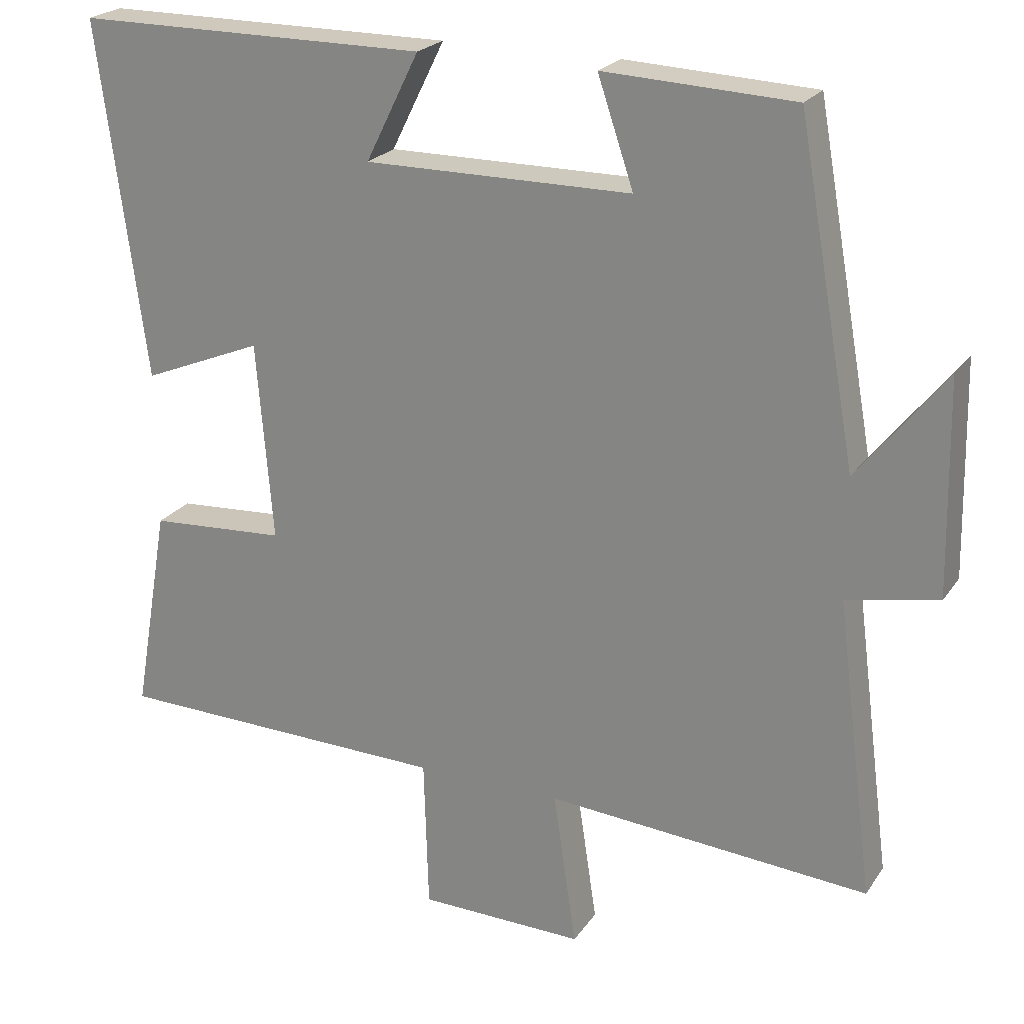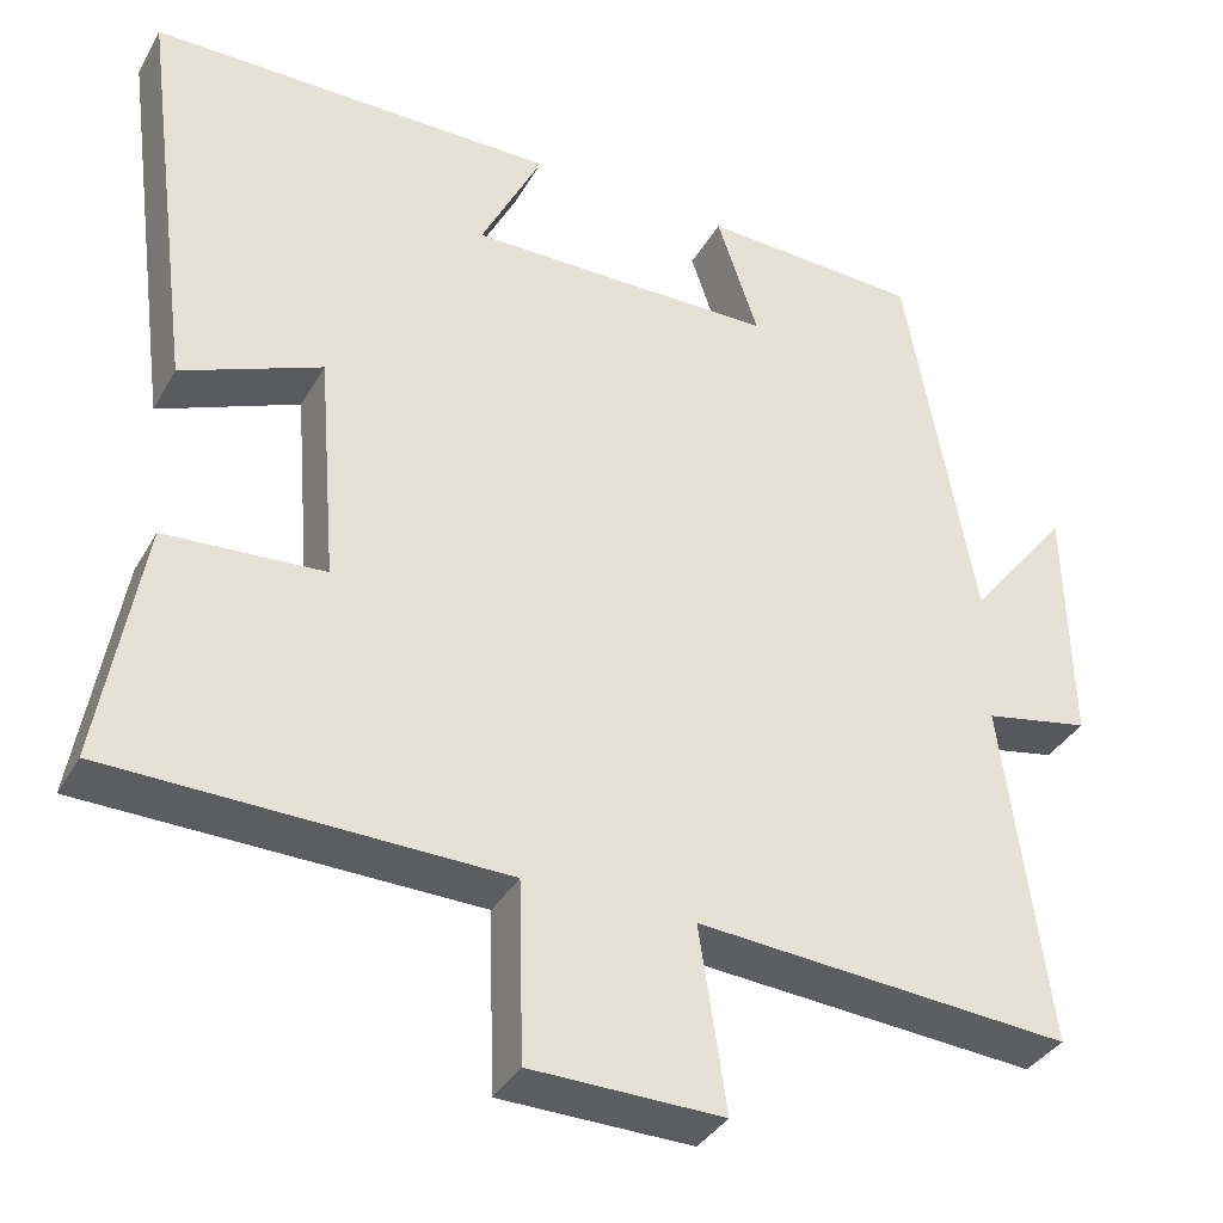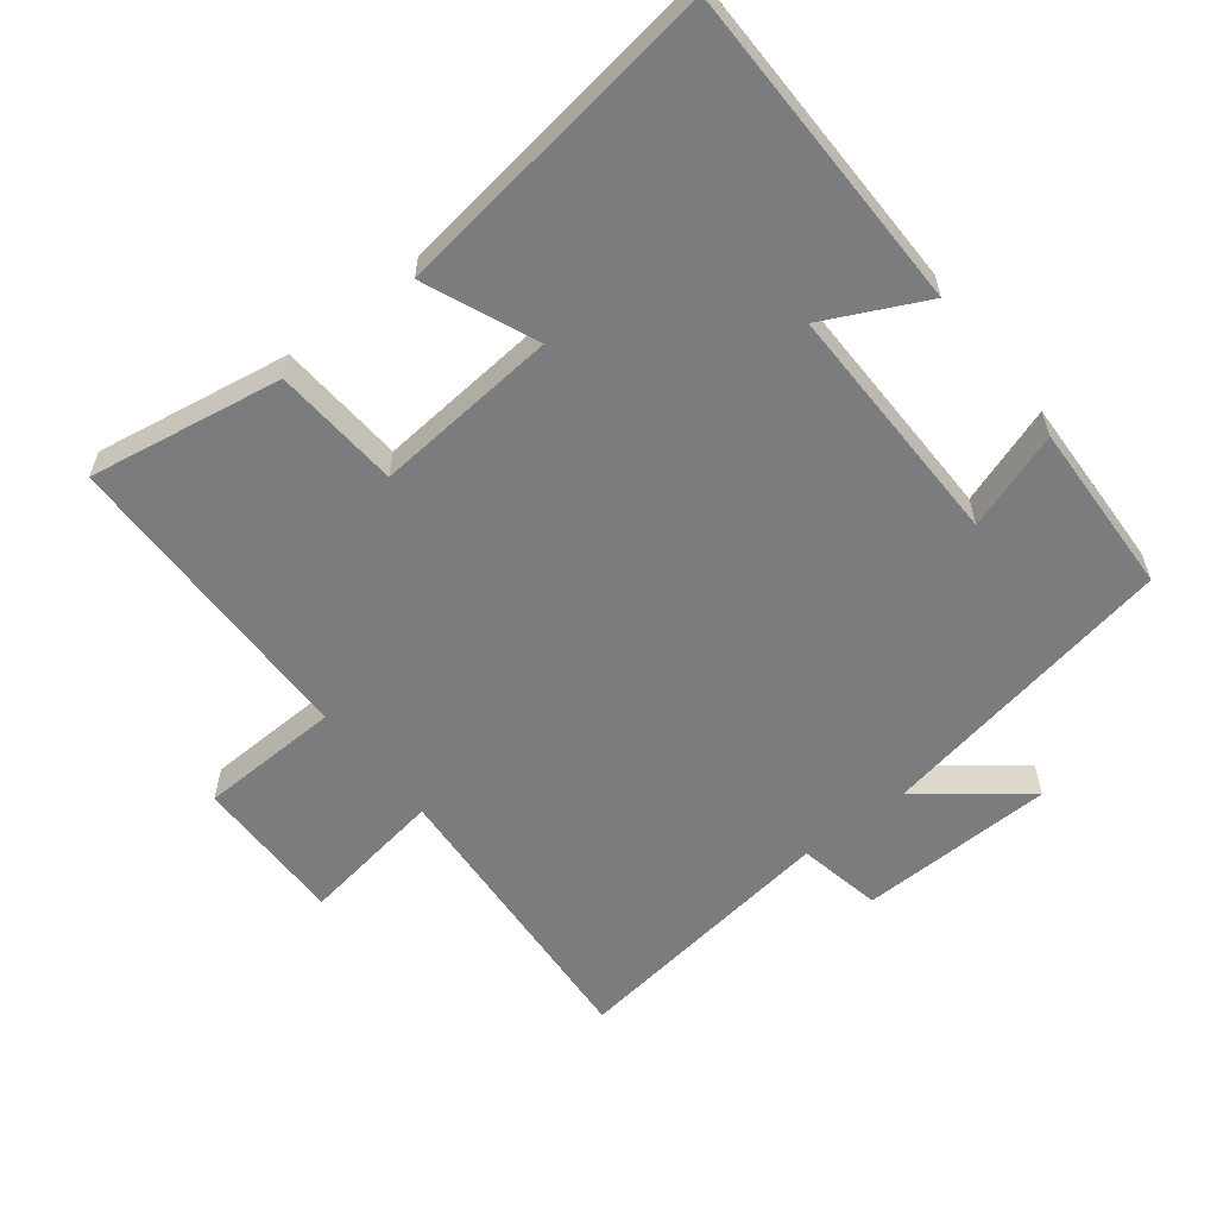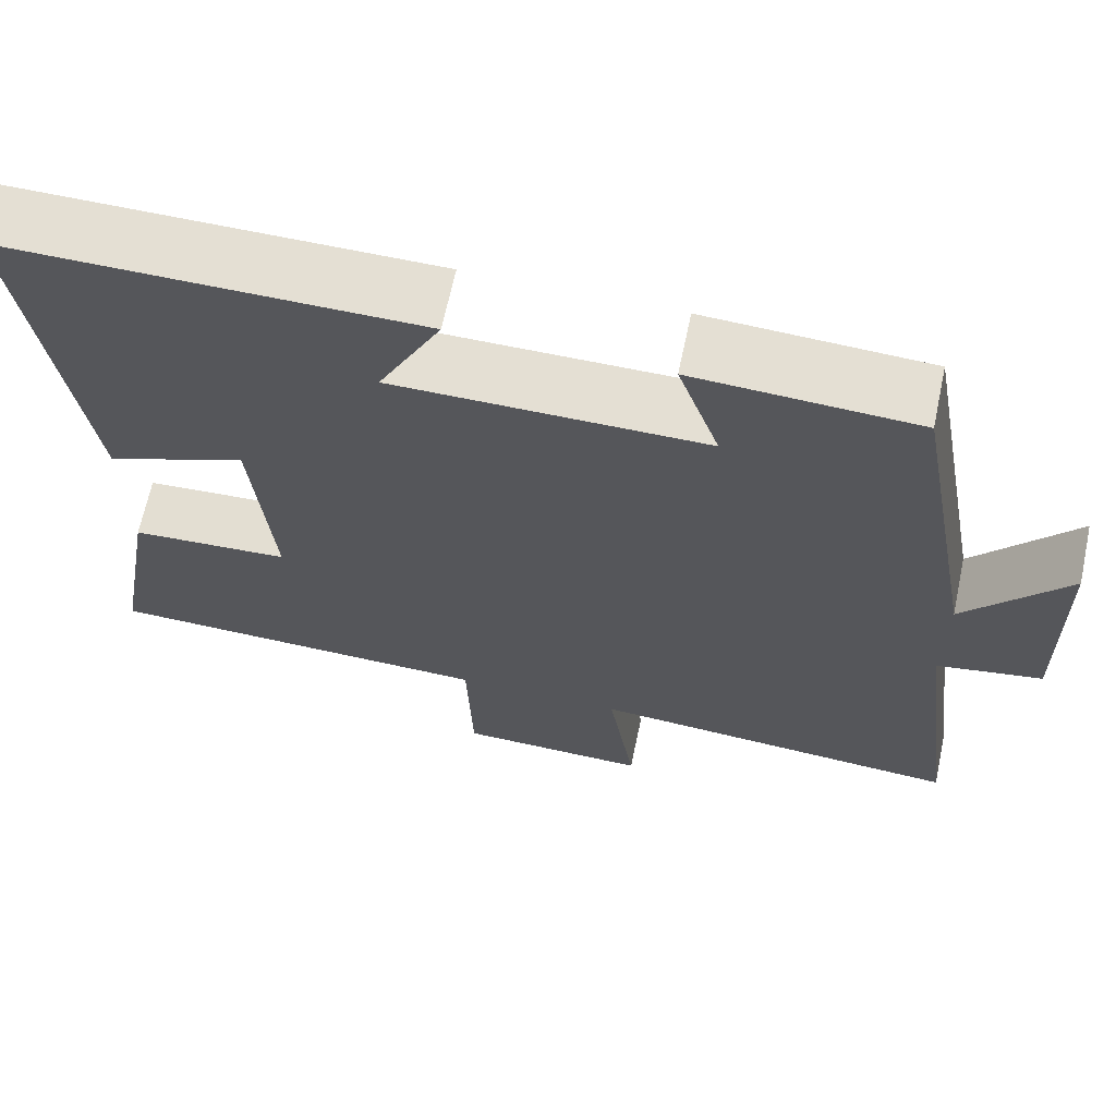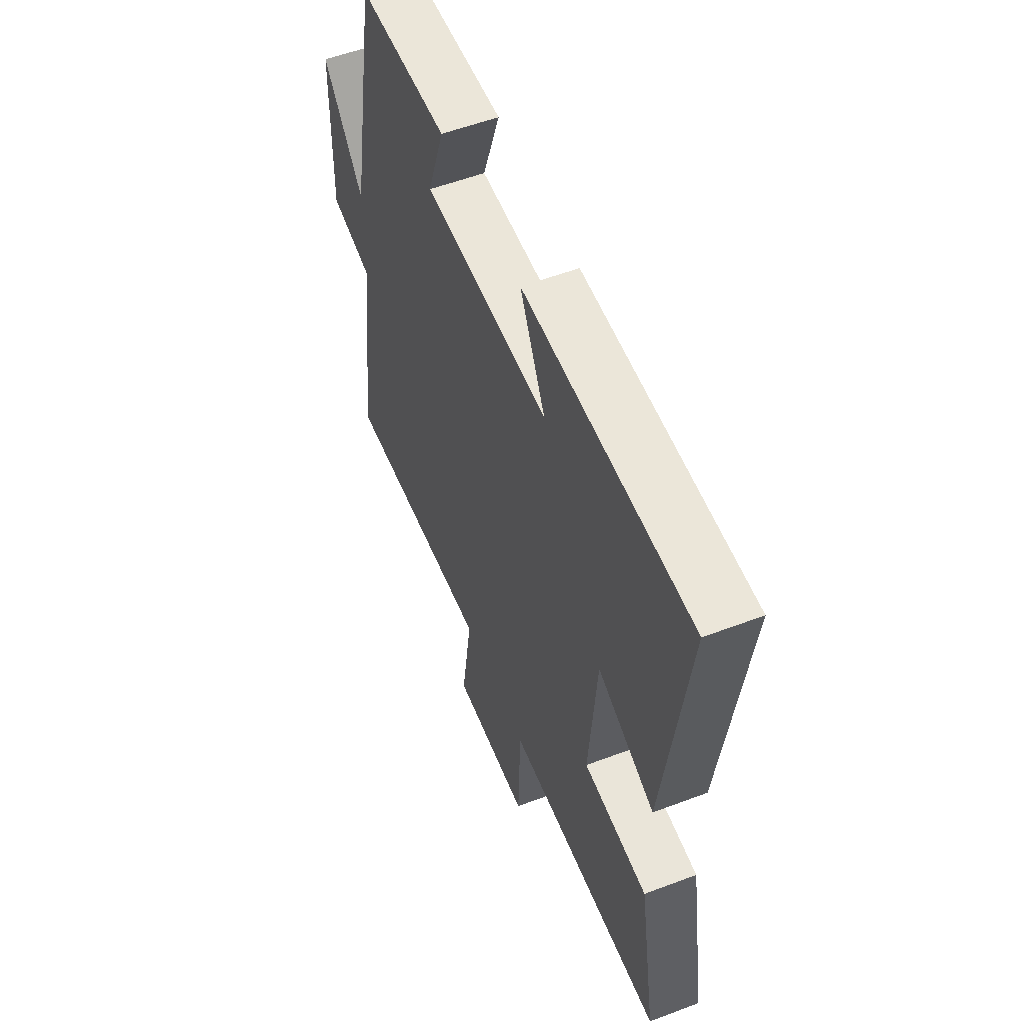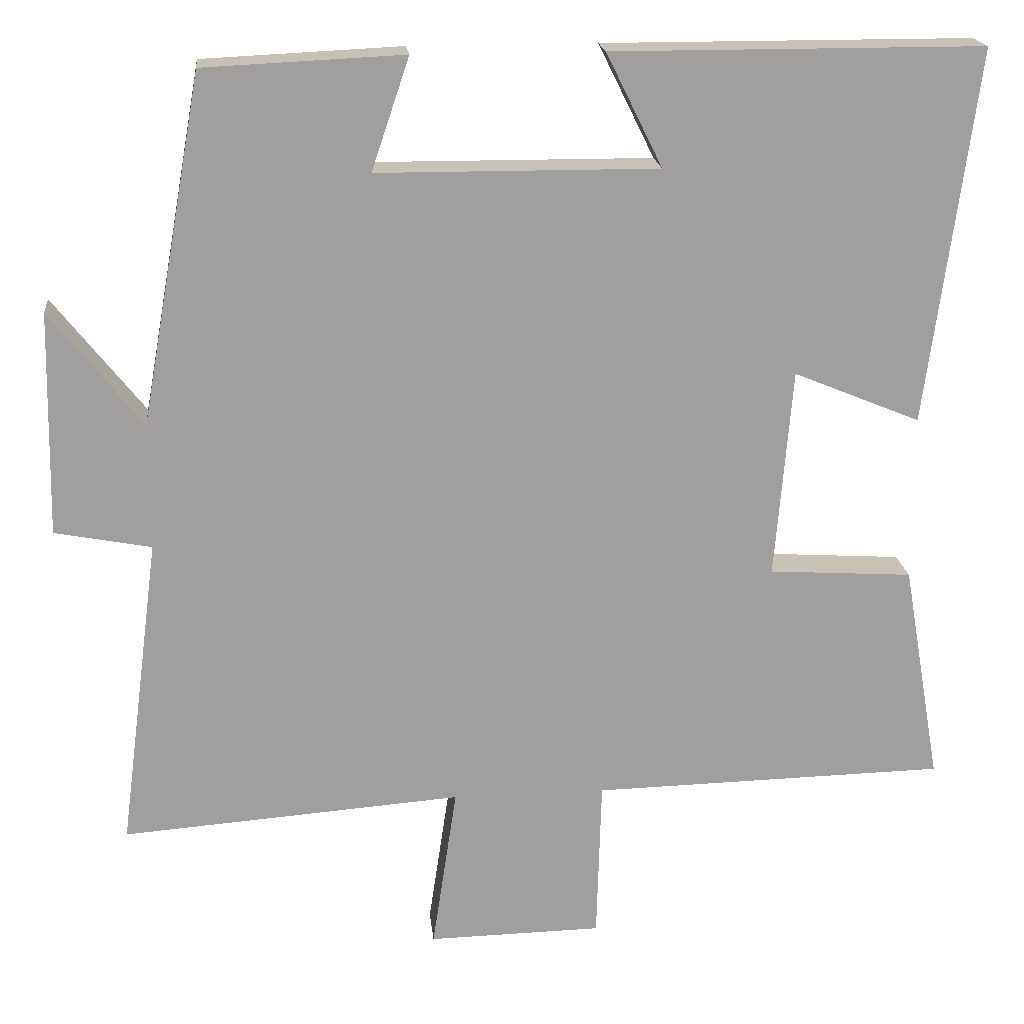
<metadata>
{"format":"obj","ext":"obj","renderer":"f3d","projection":"perspective","resolution":1024,"background":"white","views":[{"elev":22.8,"azim":25.5,"up":"+Z"},{"elev":-36.2,"azim":-26.3,"up":"+Z"},{"elev":-58.6,"azim":-51.6,"up":"+Y"},{"elev":66.8,"azim":12.0,"up":"+Z"},{"elev":55.6,"azim":-111.7,"up":"+Z"},{"elev":19.0,"azim":174.0,"up":"+Z"}]}
</metadata>
<code>
v -0.564 0.07 0.499
v -0.082 0.07 0.5
v -0.155 0.07 0.353
v 0.209 0.07 0.355
v 0.16 0.07 0.5
v 0.419 0.07 0.488
v 0.5 0.07 0.038
v 0.619 0.07 0.188
v 0.625 0.07 -0.102
v 0.5 0.07 -0.126
v 0.553 0.07 -0.533
v 0.111 0.07 -0.5
v 0.143 0.07 -0.714
v -0.083 0.07 -0.71
v -0.089 0.07 -0.5
v -0.55 0.07 -0.49
v -0.5 0.07 -0.203
v -0.313 0.07 -0.191
v -0.335 0.07 0.081
v -0.5 0.07 0.013
v -0.564 0 0.499
v -0.082 0 0.5
v -0.155 0 0.353
v 0.209 0 0.355
v 0.16 0 0.5
v 0.419 0 0.488
v 0.5 0 0.038
v 0.619 0 0.188
v 0.625 0 -0.102
v 0.5 0 -0.126
v 0.553 0 -0.533
v 0.111 0 -0.5
v 0.143 0 -0.714
v -0.083 0 -0.71
v -0.089 0 -0.5
v -0.55 0 -0.49
v -0.5 0 -0.203
v -0.313 0 -0.191
v -0.335 0 0.081
v -0.5 0 0.013
f 1 2 3
f 20 1 3
f 19 20 3
f 18 19 3 4
f 15 16 17 18
f 15 18 4
f 12 13 14 15
f 12 15 4
f 10 11 12 4
f 7 8 9 10
f 6 7 10
f 5 6 10
f 4 5 10
f 23 22 21
f 23 21 40
f 23 40 39
f 24 23 39 38
f 38 37 36 35
f 24 38 35
f 35 34 33 32
f 24 35 32
f 24 32 31 30
f 30 29 28 27
f 30 27 26
f 30 26 25
f 30 25 24
f 1 21 22 2
f 2 22 23 3
f 3 23 24 4
f 4 24 25 5
f 5 25 26 6
f 6 26 27 7
f 7 27 28 8
f 8 28 29 9
f 9 29 30 10
f 10 30 31 11
f 11 31 32 12
f 12 32 33 13
f 13 33 34 14
f 14 34 35 15
f 15 35 36 16
f 16 36 37 17
f 17 37 38 18
f 18 38 39 19
f 19 39 40 20
f 20 40 21 1

</code>
